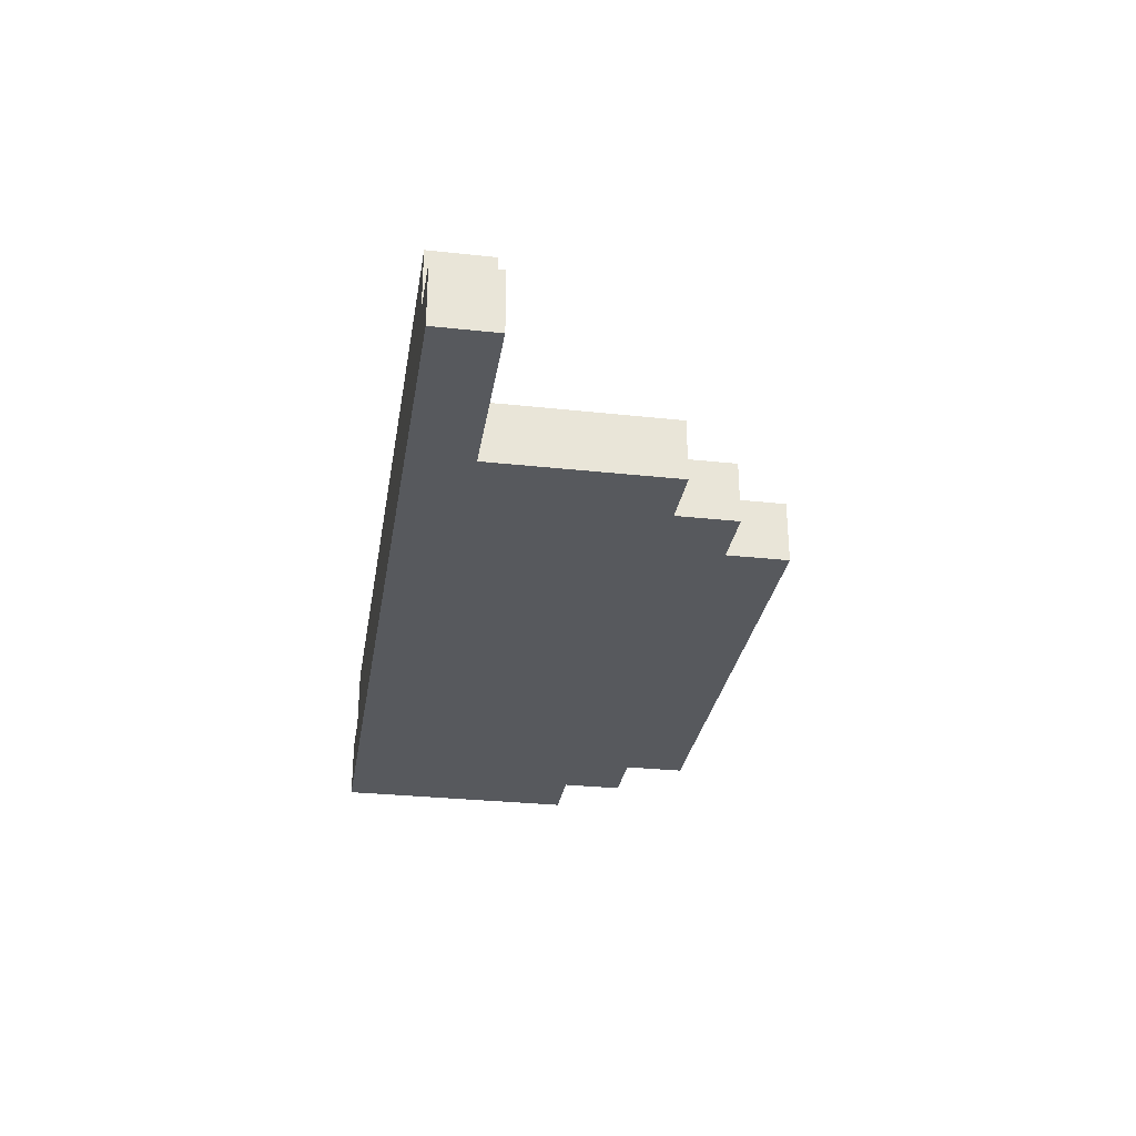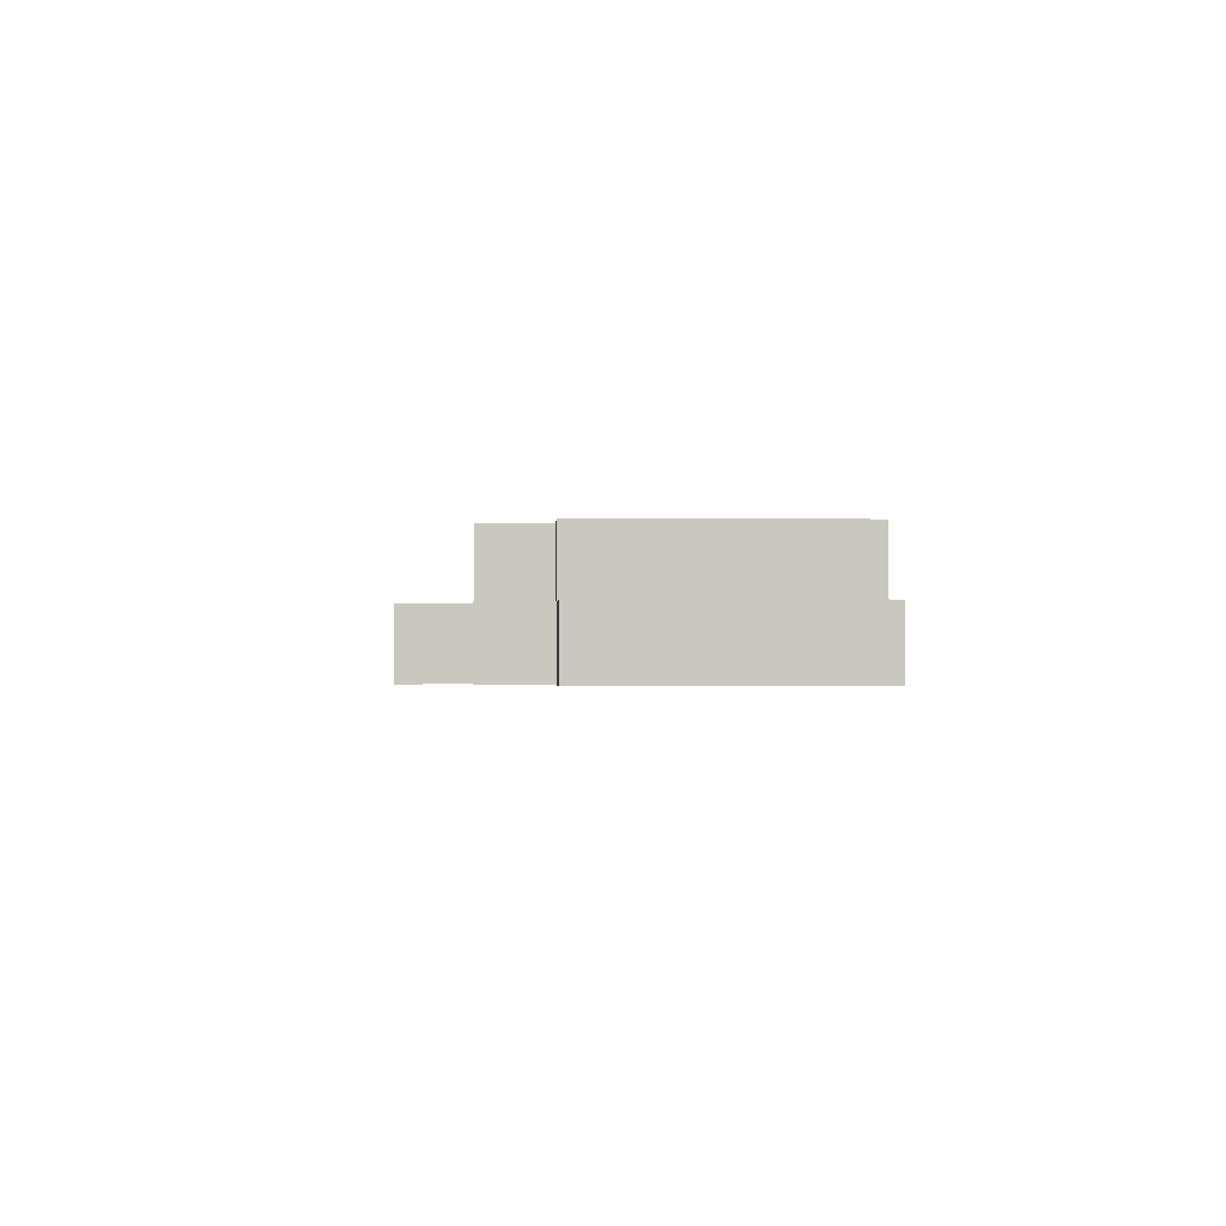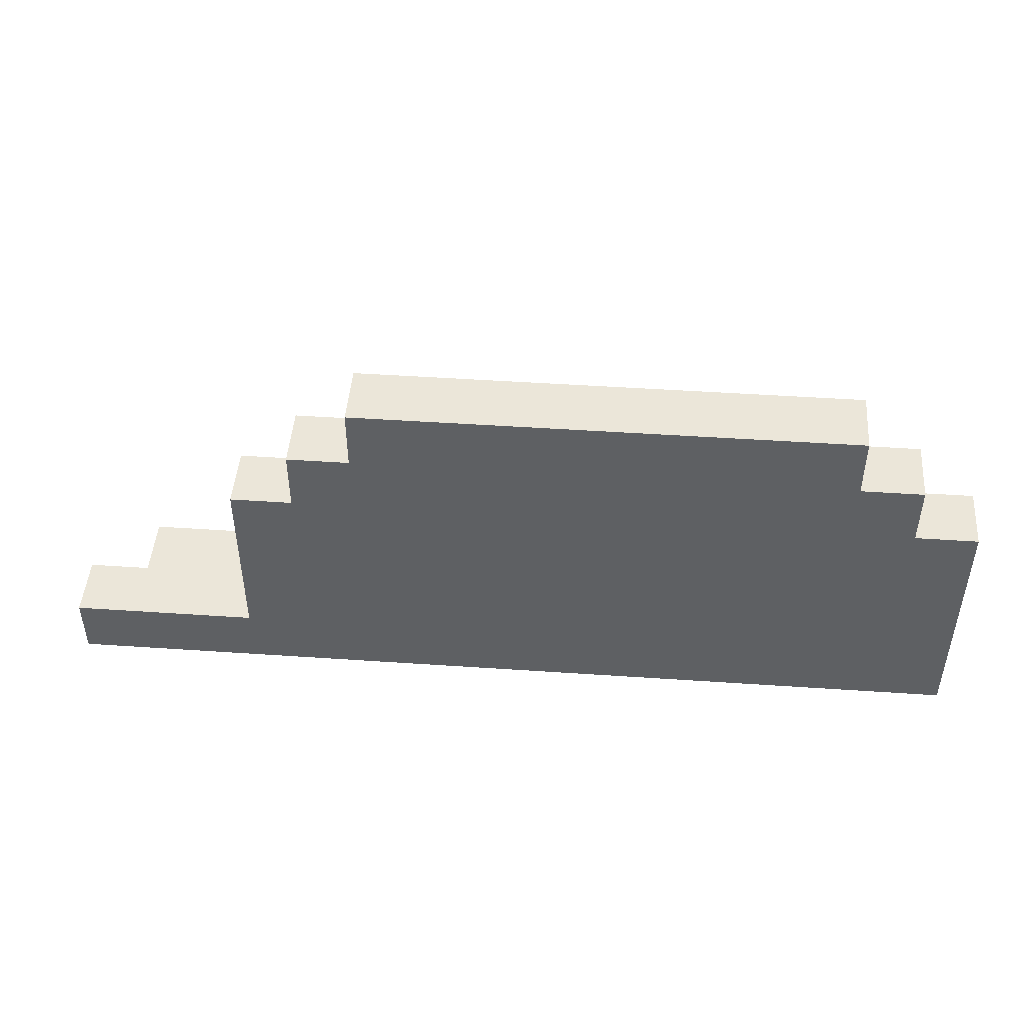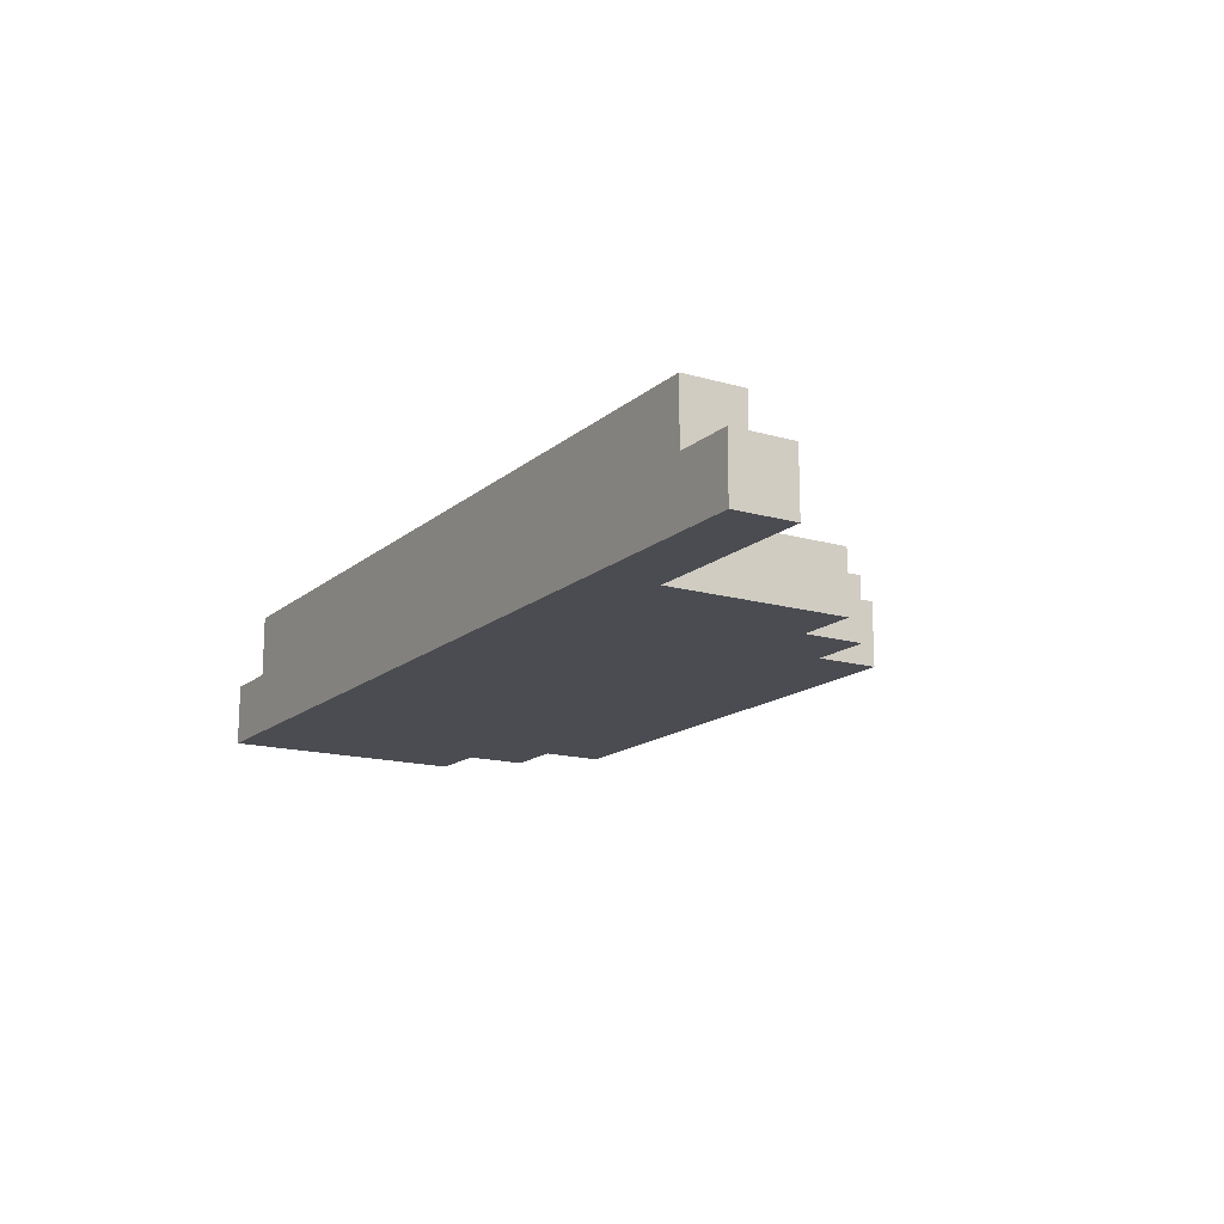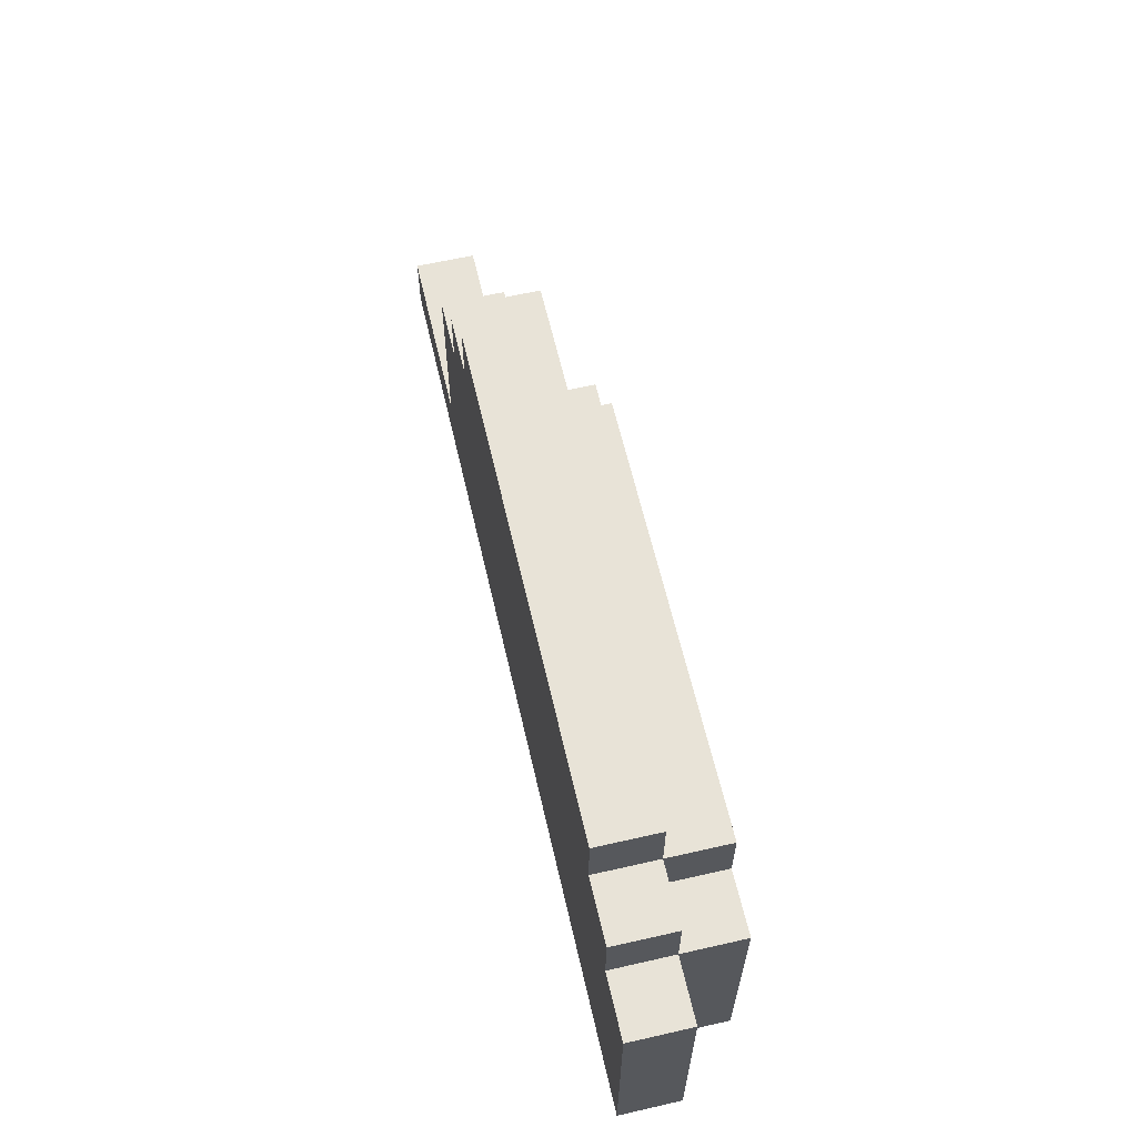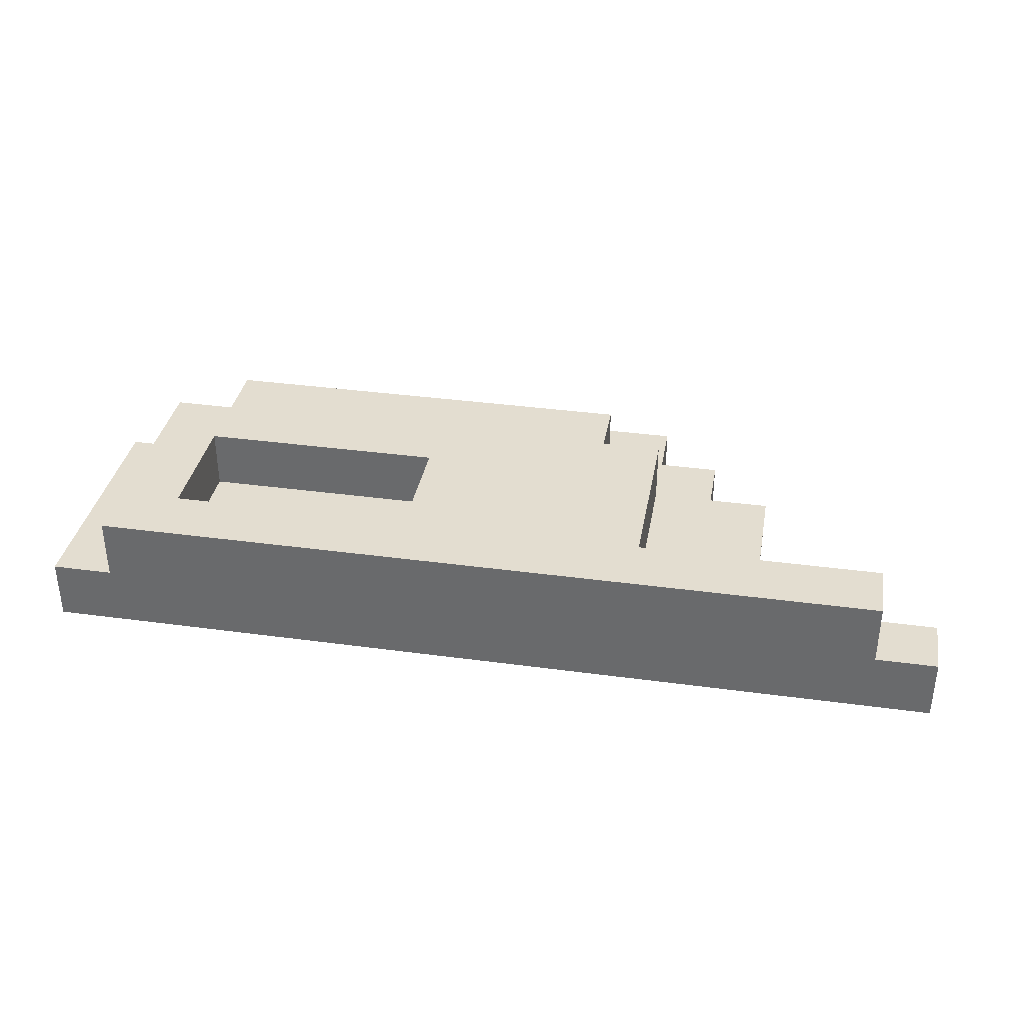
<metadata>
{"format":"obj","ext":"obj","renderer":"f3d","projection":"perspective","resolution":1024,"background":"white","views":[{"elev":-29.6,"azim":80.9,"up":"+Z"},{"elev":-1.2,"azim":-92.9,"up":"+Z"},{"elev":47.1,"azim":-175.6,"up":"+Y"},{"elev":-15.5,"azim":58.8,"up":"+Z"},{"elev":62.1,"azim":-103.0,"up":"+Y"},{"elev":35.5,"azim":10.2,"up":"+Z"}]}
</metadata>
<code>
o
v -0.6 0.3 0.05
v -0.6 0.3 -0.05
v -0.6 0.7 0.05
v -0.6 0.7 -0.05
v -0.5 0.3 0.15
v -0.5 0.3 0.05
v -0.5 0.7 0.15
v -0.5 0.7 0.05
v -0.5 0.7 -0.05
v -0.5 0.8 0.05
v -0.5 0.8 -0.05
v -0.4 0.7 0.15
v -0.4 0.7 0.05
v -0.4 0.8 0.15
v -0.4 0.8 0.05
v -0.4 0.8 -0.05
v -0.4 0.9 0.05
v -0.4 0.9 -0.05
v 0 0.4 0.15
v 0 0.4 0.05
v 0 0.6 0.15
v 0 0.6 0.05
v -0.4 0.4 0.15
v -0.4 0.4 0.05
v -0.4 0.6 0.15
v -0.4 0.6 0.05
v 0.3 0.7 0.15
v 0.3 0.7 0.05
v 0.3 0.8 0.15
v 0.3 0.8 0.05
v 0.4 0.4 0.15
v 0.4 0.4 0.05
v 0.4 0.7 0.15
v 0.4 0.7 0.05
v 0.4 0.8 0.05
v 0.4 0.8 -0.05
v 0.4 0.9 0.05
v 0.4 0.9 -0.05
v 0.5 0.7 0.05
v 0.5 0.7 -0.05
v 0.5 0.8 0.05
v 0.5 0.8 -0.05
v 0.6 0.4 0.05
v 0.6 0.4 -0.05
v 0.6 0.7 0.05
v 0.6 0.7 -0.05
v 0.8 0.3 0.15
v 0.8 0.3 0.05
v 0.8 0.4 0.15
v 0.8 0.4 0.05
v 0.9 0.3 0.05
v 0.9 0.3 -0.05
v 0.9 0.4 0.05
v 0.9 0.4 -0.05
v -0.5 0.3 0.15
v -0.5 0.7 0.15
v -0.4 0.4 0.15
v -0.4 0.6 0.15
v -0.4 0.7 0.15
v -0.4 0.8 0.15
v 0 0.4 0.15
v 0 0.6 0.15
v 0.3 0.7 0.15
v 0.3 0.8 0.15
v 0.4 0.4 0.15
v 0.4 0.7 0.15
v 0.8 0.3 0.15
v 0.8 0.4 0.15
v -0.6 0.3 0.05
v -0.6 0.7 0.05
v -0.5 0.3 0.05
v -0.5 0.7 0.05
v -0.5 0.8 0.05
v -0.4 0.4 0.05
v -0.4 0.6 0.05
v -0.4 0.7 0.05
v -0.4 0.8 0.05
v -0.4 0.9 0.05
v 0 0.4 0.05
v 0 0.6 0.05
v 0.3 0.7 0.05
v 0.3 0.8 0.05
v 0.3 0.9 0.05
v 0.4 0.4 0.05
v 0.4 0.7 0.05
v 0.4 0.8 0.05
v 0.4 0.9 0.05
v 0.5 0.4 0.05
v 0.5 0.7 0.05
v 0.5 0.8 0.05
v 0.6 0.4 0.05
v 0.6 0.7 0.05
v 0.8 0.3 0.05
v 0.8 0.4 0.05
v 0.9 0.3 0.05
v 0.9 0.4 0.05
v -0.6 0.3 -0.05
v -0.6 0.7 -0.05
v -0.5 0.3 -0.05
v -0.5 0.7 -0.05
v -0.5 0.8 -0.05
v -0.4 0.4 -0.05
v -0.4 0.6 -0.05
v -0.4 0.7 -0.05
v -0.4 0.8 -0.05
v -0.4 0.9 -0.05
v 0 0.4 -0.05
v 0 0.6 -0.05
v 0.3 0.8 -0.05
v 0.3 0.9 -0.05
v 0.4 0.7 -0.05
v 0.4 0.8 -0.05
v 0.4 0.9 -0.05
v 0.5 0.4 -0.05
v 0.5 0.7 -0.05
v 0.5 0.8 -0.05
v 0.6 0.4 -0.05
v 0.6 0.7 -0.05
v 0.8 0.3 -0.05
v 0.8 0.4 -0.05
v 0.9 0.3 -0.05
v 0.9 0.4 -0.05
v -0.5 0.3 0.15
v 0.8 0.3 0.15
v -0.6 0.3 0.05
v -0.5 0.3 0.05
v 0.8 0.3 0.05
v 0.9 0.3 0.05
v -0.6 0.3 -0.05
v -0.5 0.3 -0.05
v 0.8 0.3 -0.05
v 0.9 0.3 -0.05
v -0.4 0.6 0.15
v 0 0.6 0.15
v -0.4 0.6 0.05
v 0 0.6 0.05
v -0.4 0.4 0.15
v 0 0.4 0.15
v 0.4 0.4 0.15
v 0.8 0.4 0.15
v -0.4 0.4 0.05
v 0 0.4 0.05
v 0.4 0.4 0.05
v 0.5 0.4 0.05
v 0.6 0.4 0.05
v 0.8 0.4 0.05
v 0.9 0.4 0.05
v 0.6 0.4 -0.05
v 0.8 0.4 -0.05
v 0.9 0.4 -0.05
v -0.5 0.7 0.15
v -0.4 0.7 0.15
v 0.3 0.7 0.15
v 0.4 0.7 0.15
v -0.6 0.7 0.05
v -0.5 0.7 0.05
v -0.4 0.7 0.05
v 0.3 0.7 0.05
v 0.4 0.7 0.05
v 0.5 0.7 0.05
v 0.6 0.7 0.05
v -0.6 0.7 -0.05
v -0.5 0.7 -0.05
v 0.5 0.7 -0.05
v 0.6 0.7 -0.05
v -0.4 0.8 0.15
v 0.3 0.8 0.15
v -0.5 0.8 0.05
v -0.4 0.8 0.05
v 0.3 0.8 0.05
v 0.4 0.8 0.05
v 0.5 0.8 0.05
v -0.5 0.8 -0.05
v -0.4 0.8 -0.05
v 0.4 0.8 -0.05
v 0.5 0.8 -0.05
v -0.4 0.9 0.05
v 0.3 0.9 0.05
v 0.4 0.9 0.05
v -0.4 0.9 -0.05
v 0.3 0.9 -0.05
v 0.4 0.9 -0.05
f 3 2 1
f 4 2 3
f 7 6 5
f 8 6 7
f 10 9 8
f 11 9 10
f 14 13 12
f 15 13 14
f 17 16 15
f 18 16 17
f 21 20 19
f 22 20 21
f 23 24 25
f 25 24 26
f 27 28 29
f 29 28 30
f 31 32 33
f 33 32 34
f 35 36 37
f 37 36 38
f 39 40 41
f 41 40 42
f 43 44 45
f 45 44 46
f 47 48 49
f 49 48 50
f 51 52 53
f 53 52 54
f 57 56 55
f 58 56 57
f 59 56 58
f 61 57 55
f 62 60 59
f 62 59 58
f 63 60 62
f 63 62 61
f 64 60 63
f 65 61 55
f 65 63 61
f 66 63 65
f 67 65 55
f 68 65 67
f 71 70 69
f 72 70 71
f 76 73 72
f 77 73 76
f 79 75 74
f 80 75 79
f 82 78 77
f 83 78 82
f 85 82 81
f 86 83 82
f 86 82 85
f 87 83 86
f 88 85 84
f 89 86 85
f 89 85 88
f 90 86 89
f 91 89 88
f 92 89 91
f 95 94 93
f 96 94 95
f 97 98 99
f 99 98 100
f 99 100 102
f 102 100 103
f 100 101 104
f 103 100 104
f 104 101 105
f 102 103 107
f 99 102 107
f 104 105 108
f 107 103 108
f 103 104 108
f 105 106 109
f 108 105 109
f 107 108 109
f 109 106 110
f 107 109 111
f 109 110 112
f 111 109 112
f 112 110 113
f 99 107 114
f 107 111 114
f 111 112 115
f 114 111 115
f 115 112 116
f 99 114 117
f 114 115 117
f 117 115 118
f 99 117 119
f 119 117 120
f 119 120 121
f 121 120 122
f 126 124 123
f 127 124 126
f 129 126 125
f 130 127 126
f 130 126 129
f 131 128 127
f 131 127 130
f 132 128 131
f 135 134 133
f 136 134 135
f 137 138 141
f 141 138 142
f 139 140 143
f 143 140 144
f 144 140 145
f 145 140 146
f 145 146 148
f 146 147 149
f 148 146 149
f 149 147 150
f 151 152 156
f 156 152 157
f 153 154 158
f 158 154 159
f 155 156 162
f 162 156 163
f 160 161 164
f 164 161 165
f 166 167 169
f 169 167 170
f 168 169 173
f 173 169 174
f 171 172 175
f 175 172 176
f 177 178 180
f 178 179 181
f 180 178 181
f 181 179 182

</code>
